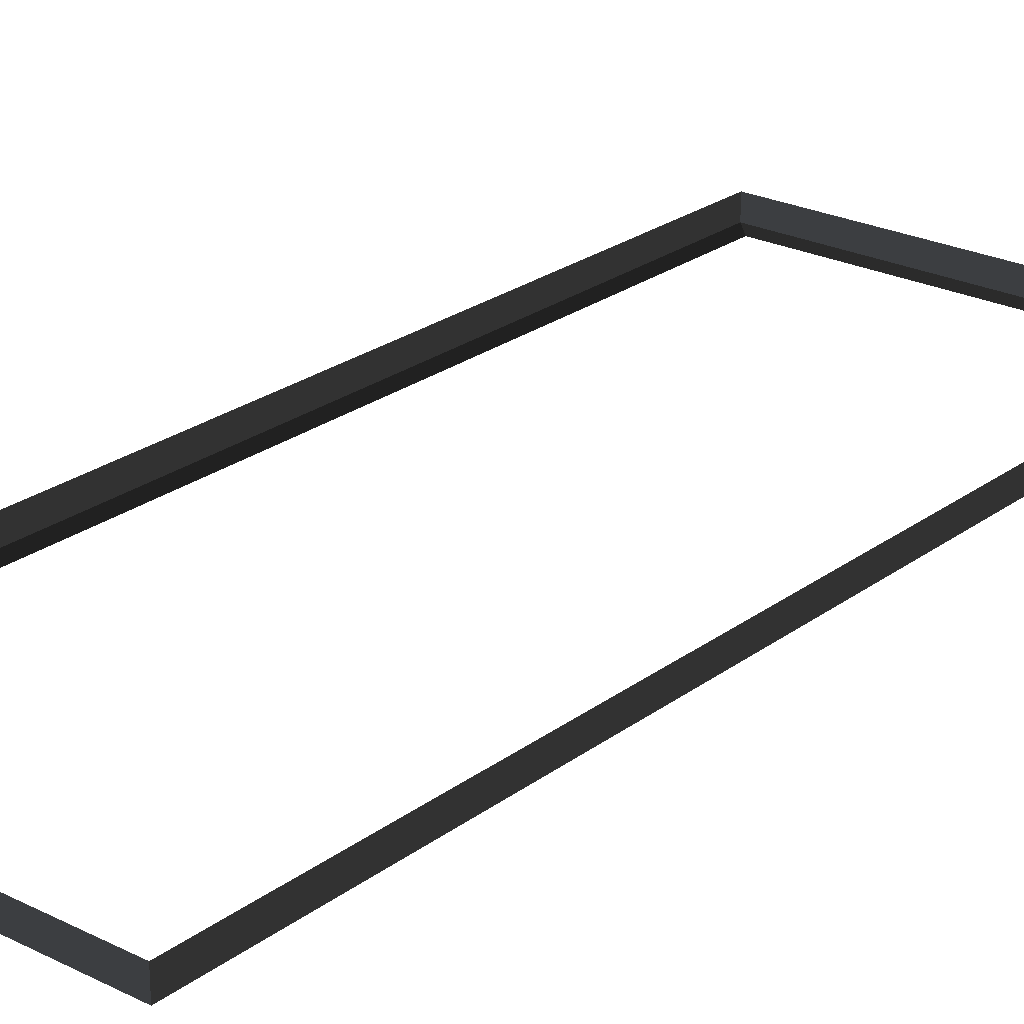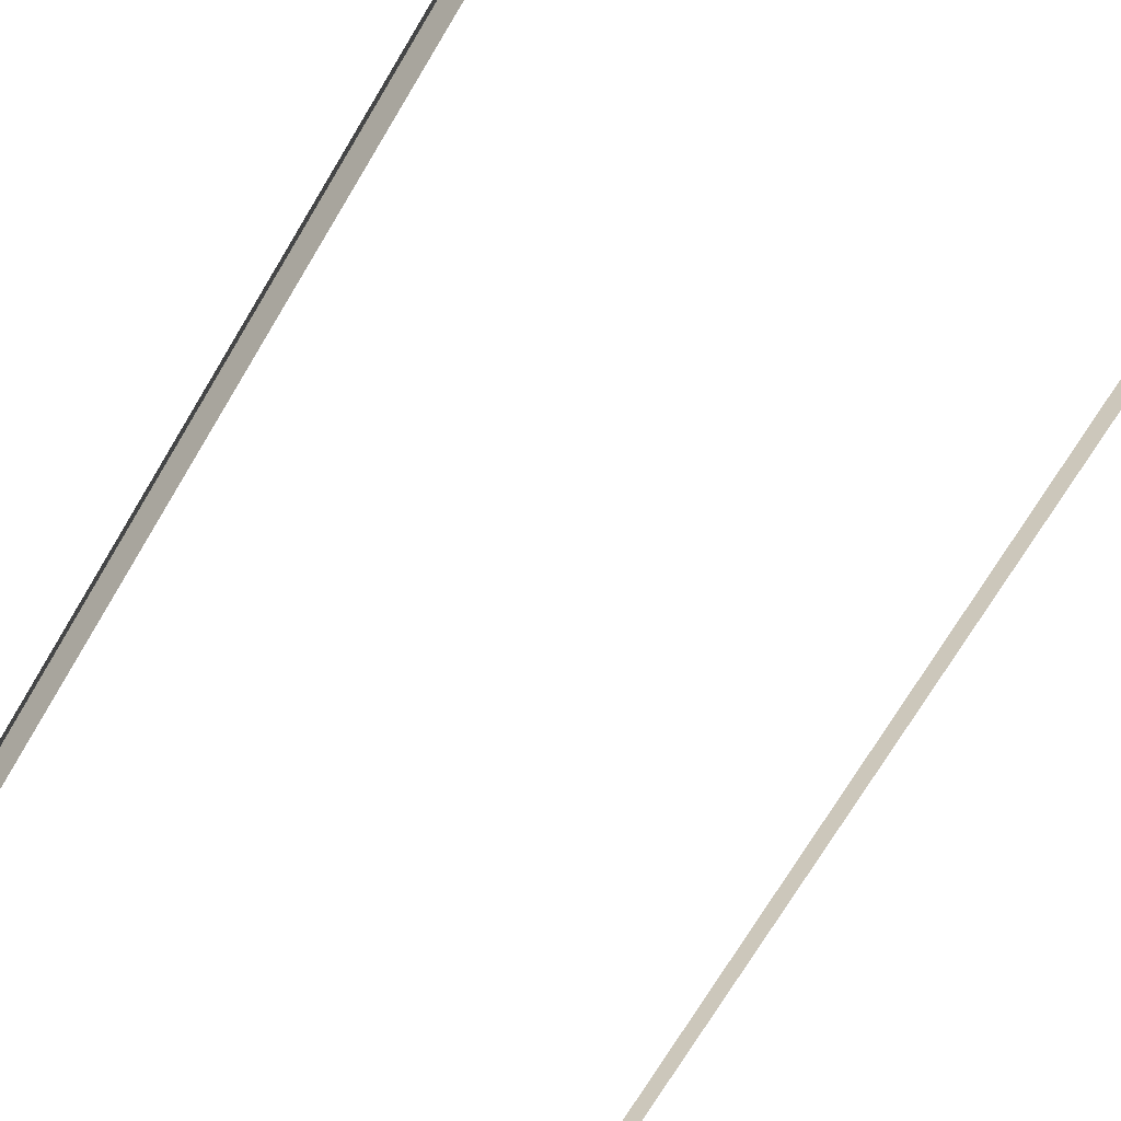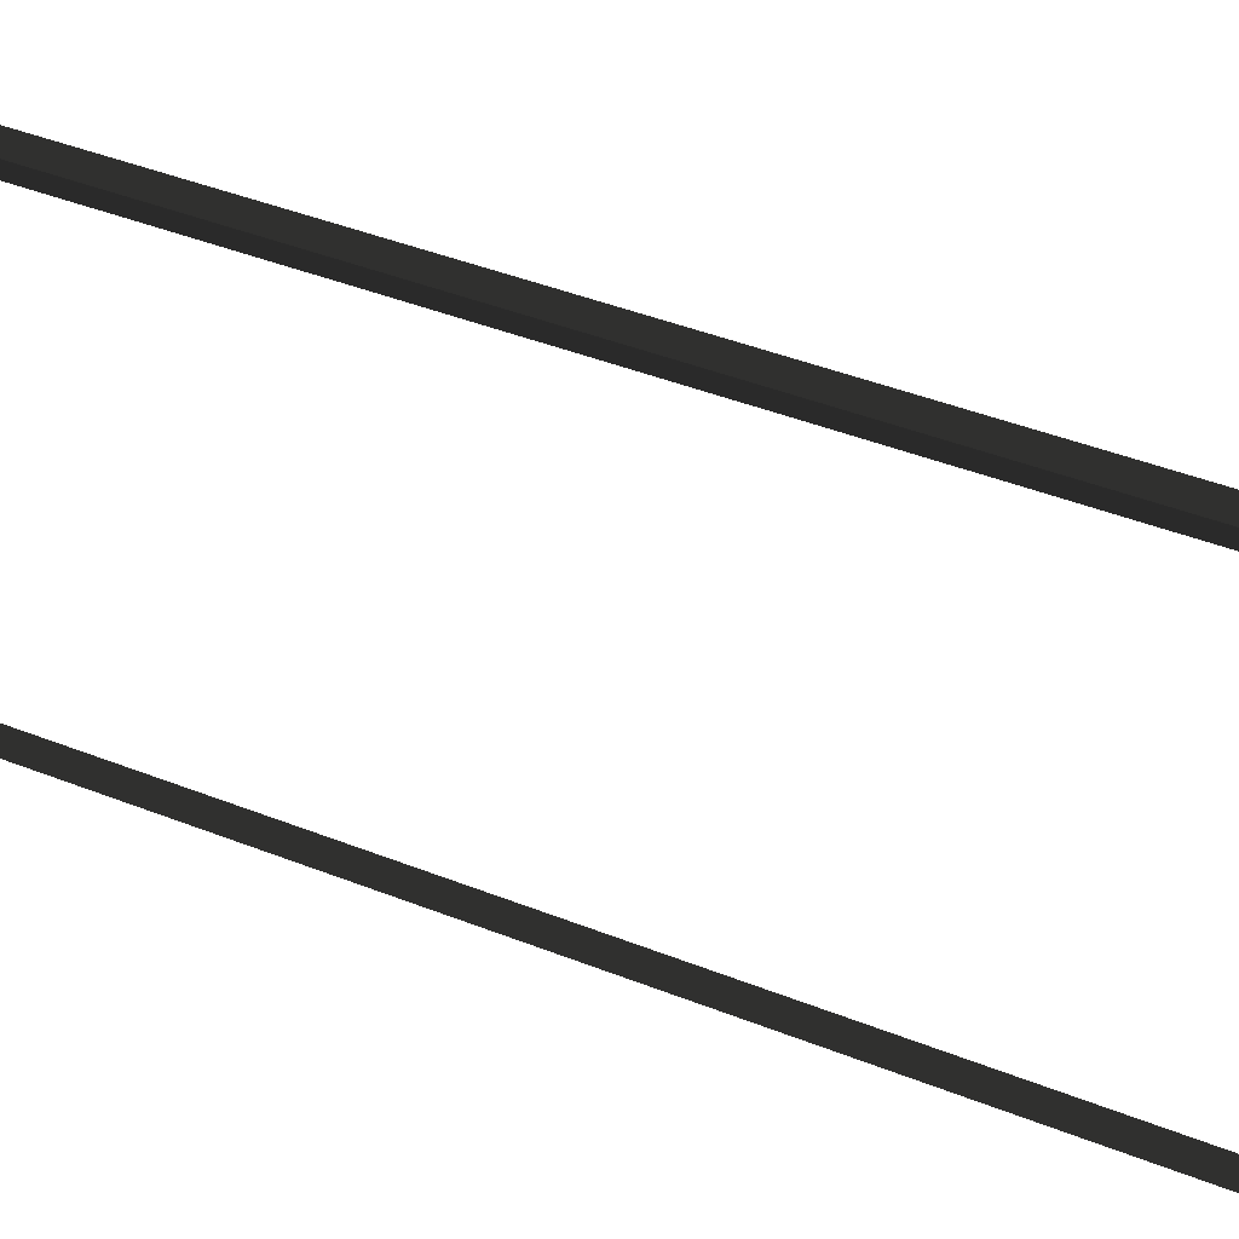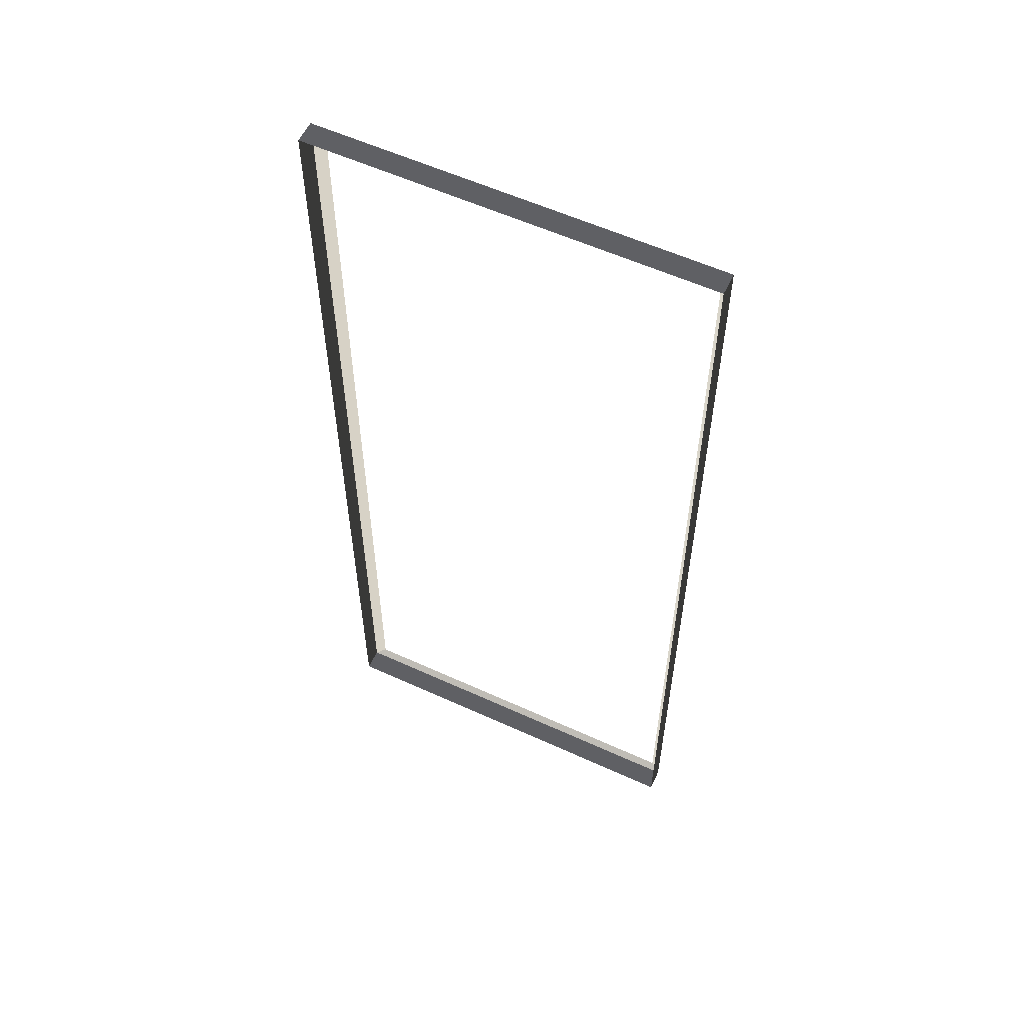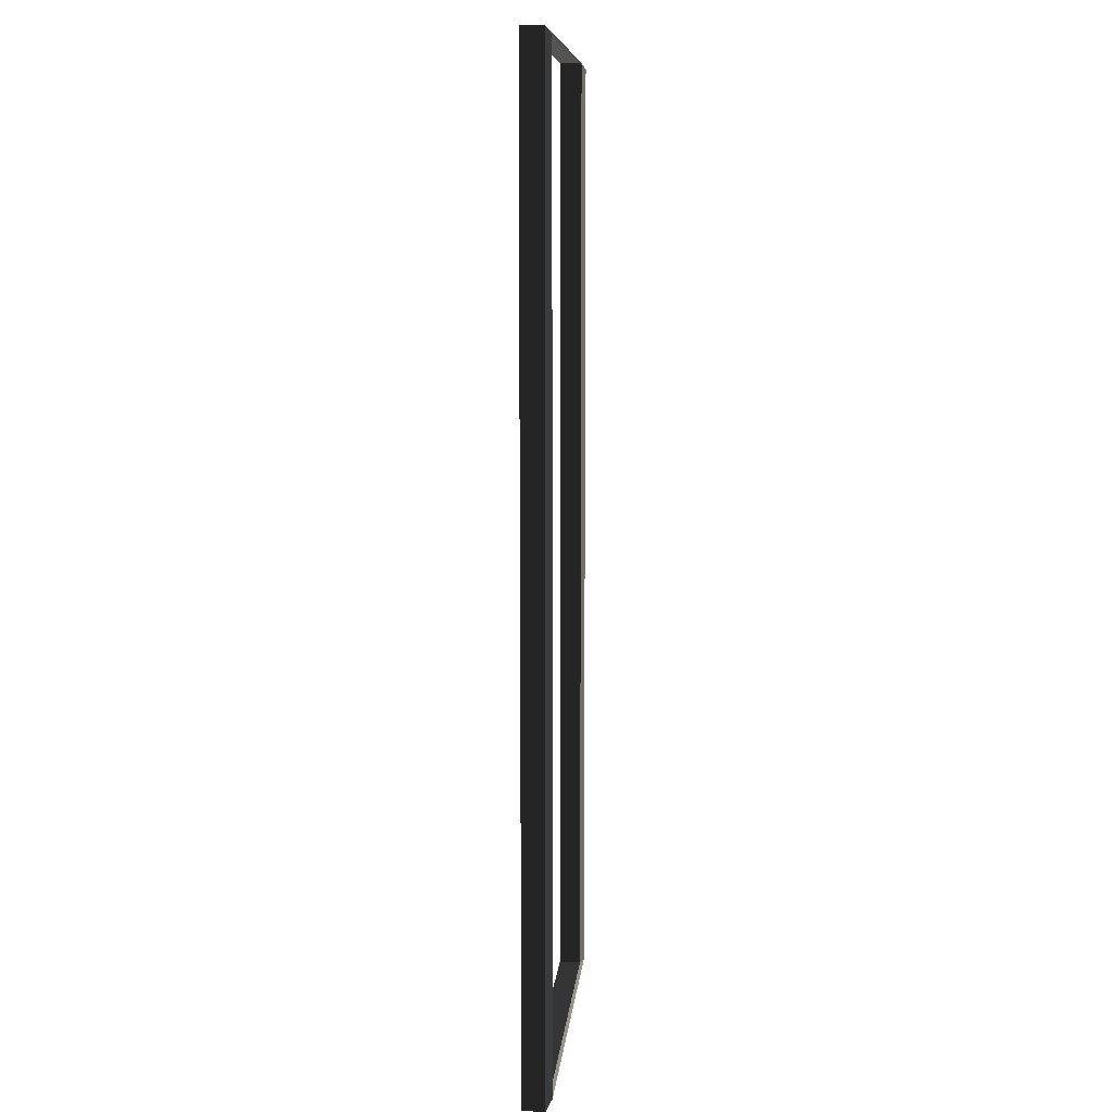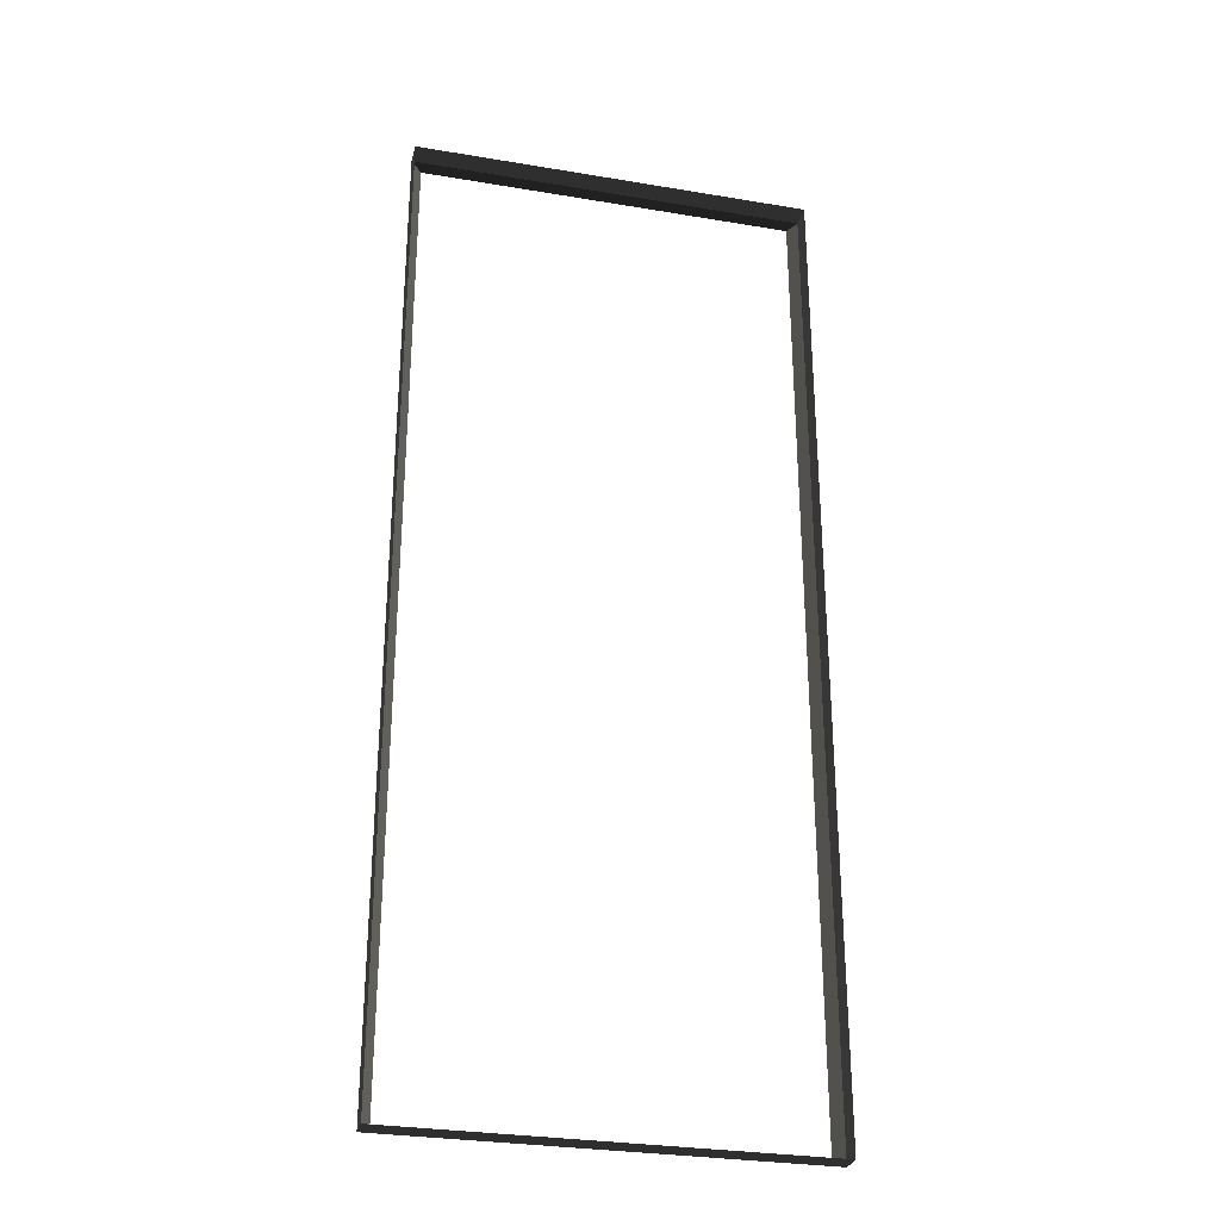
<metadata>
{"format":"obj","ext":"obj","renderer":"f3d","projection":"perspective","resolution":1024,"background":"white","views":[{"elev":24.2,"azim":39.5,"up":"+Z"},{"elev":-68.8,"azim":-30.4,"up":"+Z"},{"elev":40.7,"azim":-63.8,"up":"+Z"},{"elev":57.5,"azim":25.4,"up":"+Y"},{"elev":8.8,"azim":95.2,"up":"+Y"},{"elev":-29.9,"azim":-13.8,"up":"+Y"}]}
</metadata>
<code>
v -0.9954 -7.388 0.4622
v -0.8321 -7.51 0.5438
v -0.8321 7.496 0.5438
v -0.9954 7.374 0.4622
v -0.8321 7.496 0.5438
v -0.8321 7.496 0.8882
v -6.965 7.496 0.8882
v -6.965 7.496 0.5438
v -6.802 7.374 0.4622
v -6.965 7.496 0.5438
v -6.965 -7.51 0.5438
v -6.802 -7.388 0.4622
v -6.802 -7.388 0.4622
v -6.965 -7.51 0.5438
v -0.8321 -7.51 0.5438
v -0.9954 -7.388 0.4622
v -0.9954 7.374 0.4622
v -0.8321 7.496 0.5438
v -6.965 7.496 0.5438
v -6.802 7.374 0.4622
v -0.8321 -7.51 0.5438
v -0.8321 -7.51 0.8882
v -0.8321 7.496 0.8882
v -0.8321 7.496 0.5438
v -6.965 7.496 0.5438
v -6.965 7.496 0.8882
v -6.965 -7.51 0.8882
v -6.965 -7.51 0.5438
v -6.965 -7.51 0.5438
v -6.965 -7.51 0.8882
v -0.8321 -7.51 0.8882
v -0.8321 -7.51 0.5438
g Building_small_t1.136_33449_250
f 1 3 2
f 1 4 3
f 5 7 6
f 5 8 7
f 9 11 10
f 9 12 11
f 13 15 14
f 13 16 15
f 17 19 18
f 17 20 19
f 21 23 22
f 21 24 23
f 25 27 26
f 25 28 27
f 29 31 30
f 29 32 31

</code>
